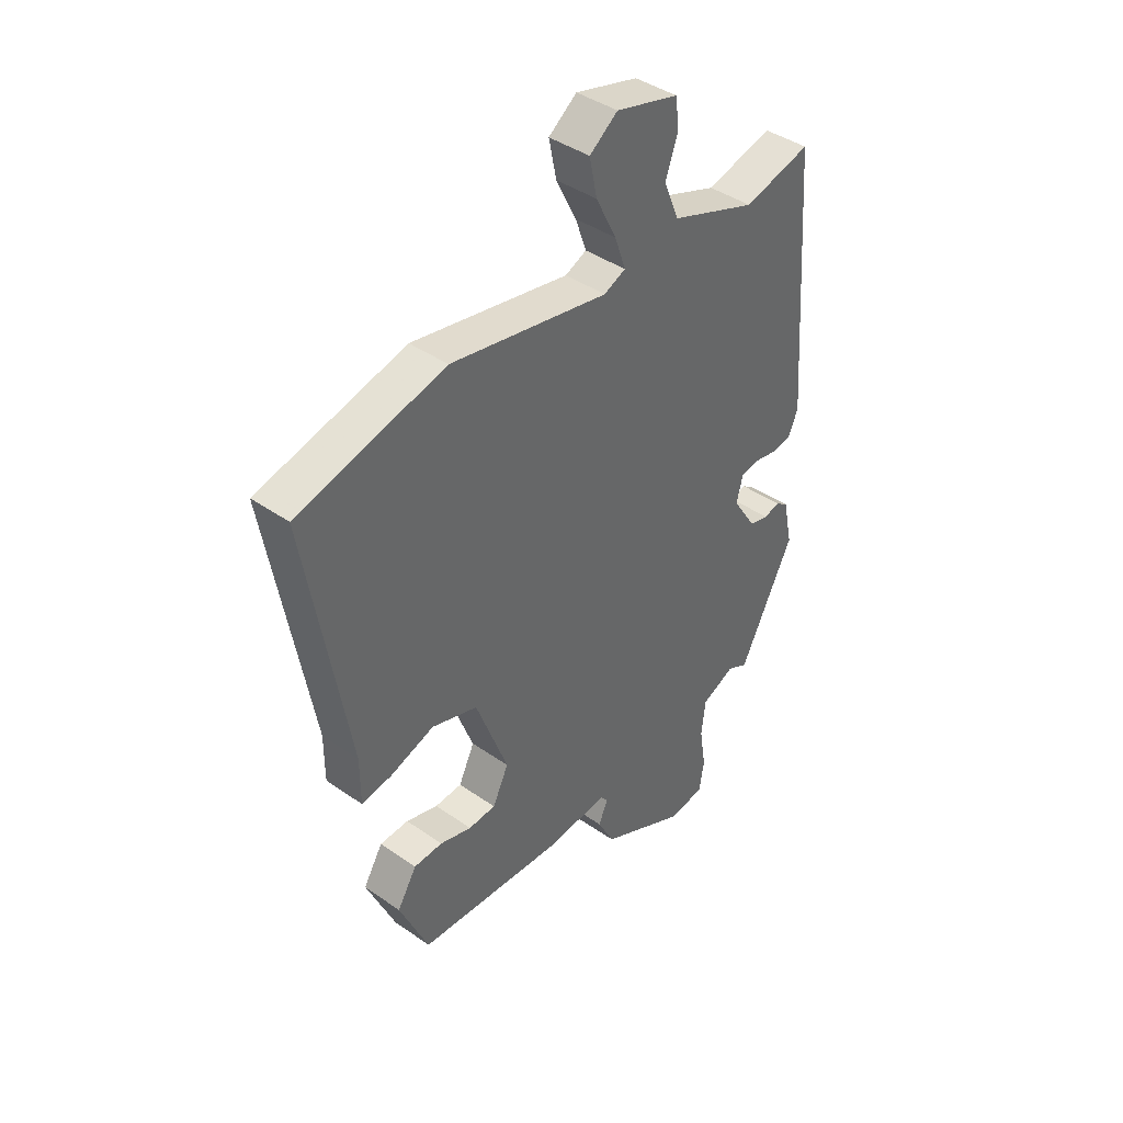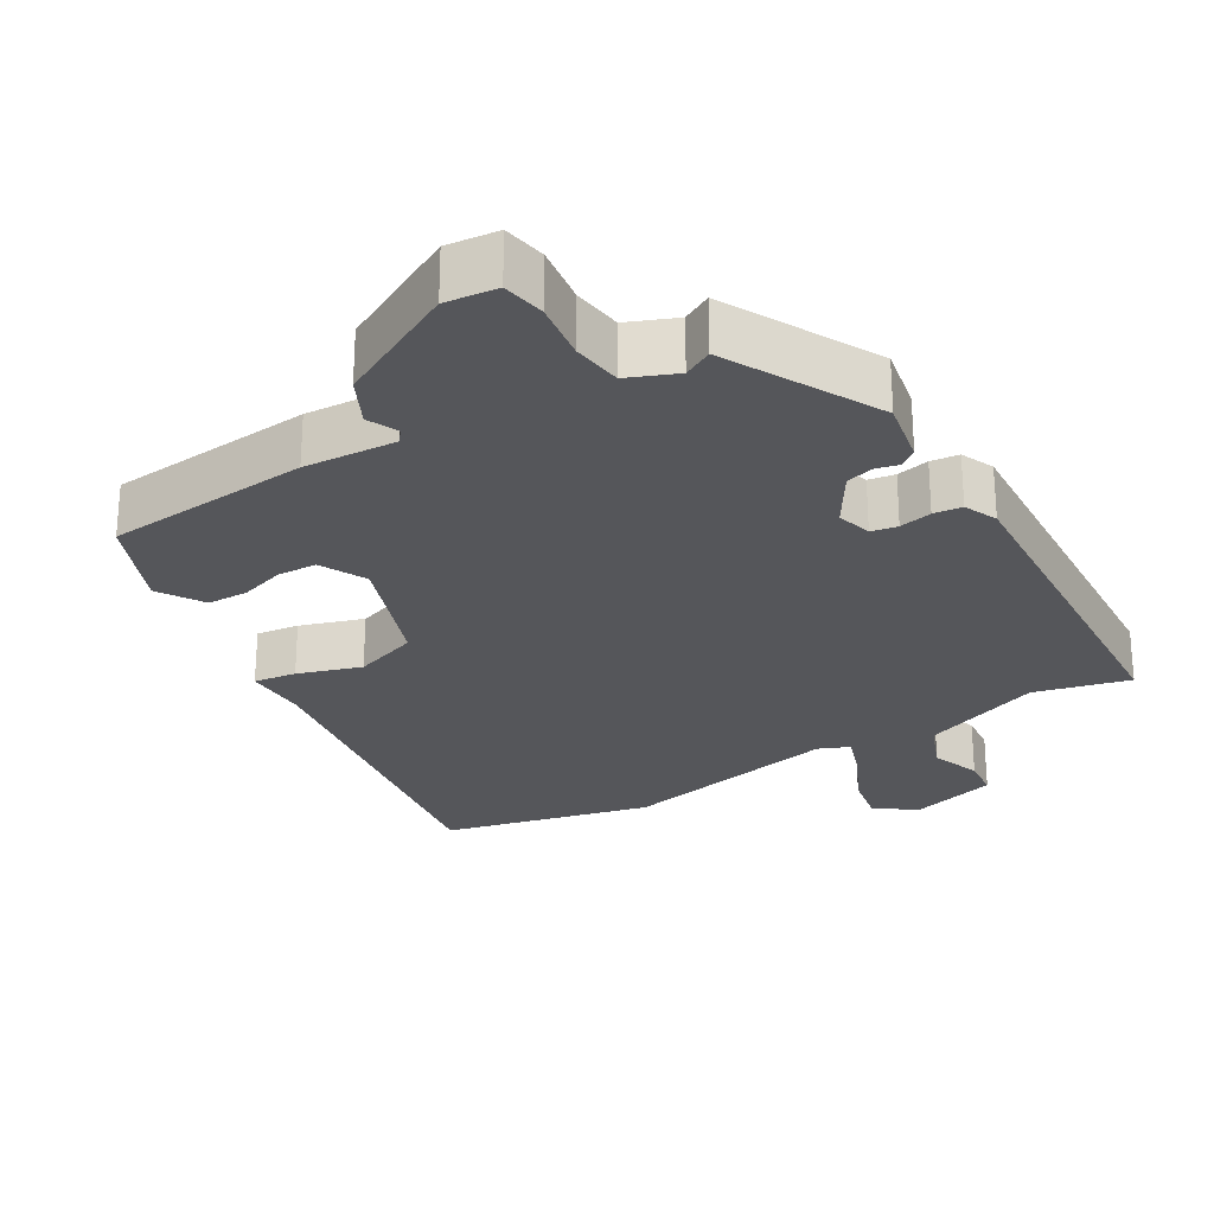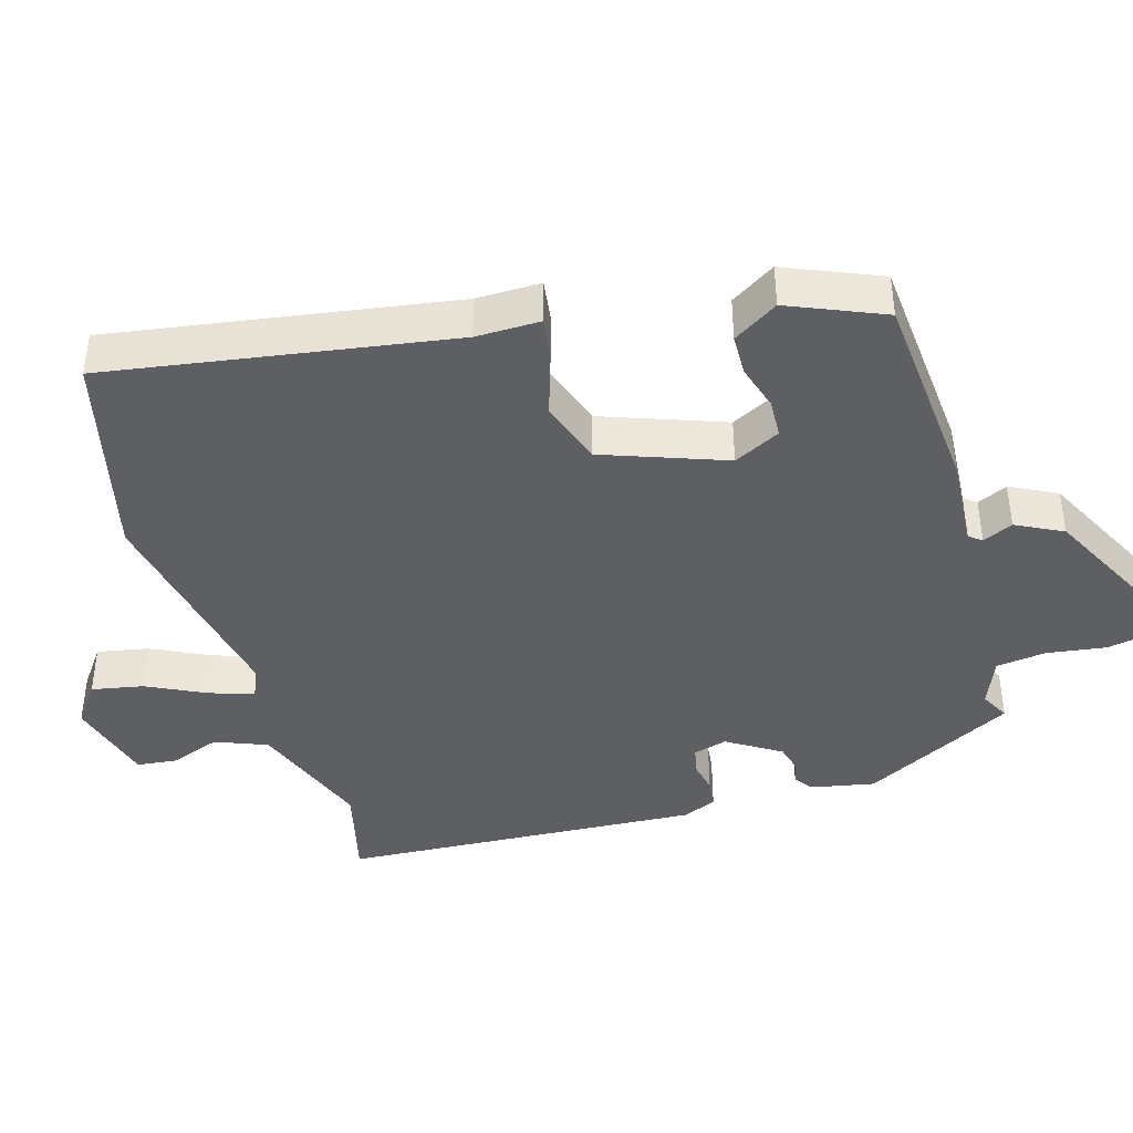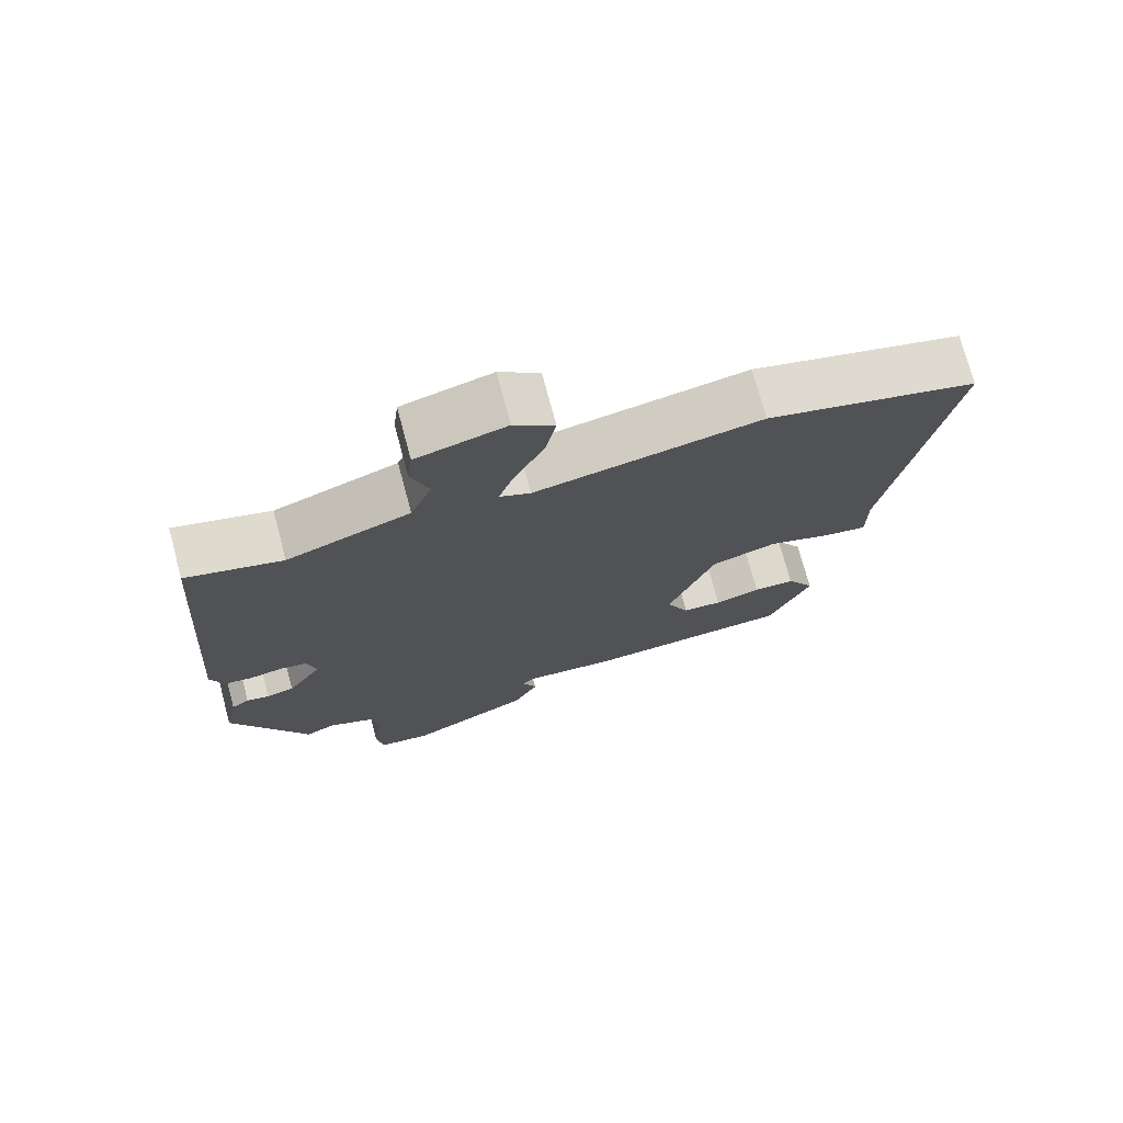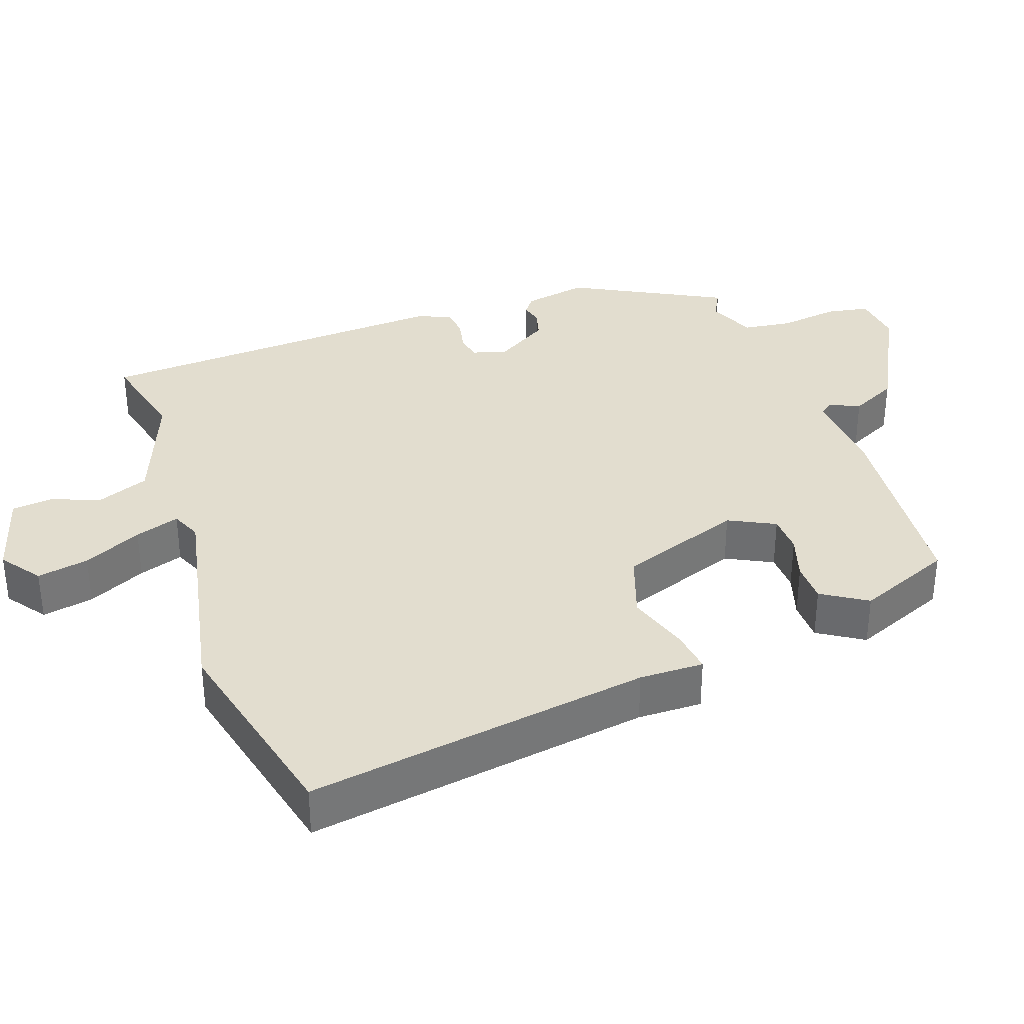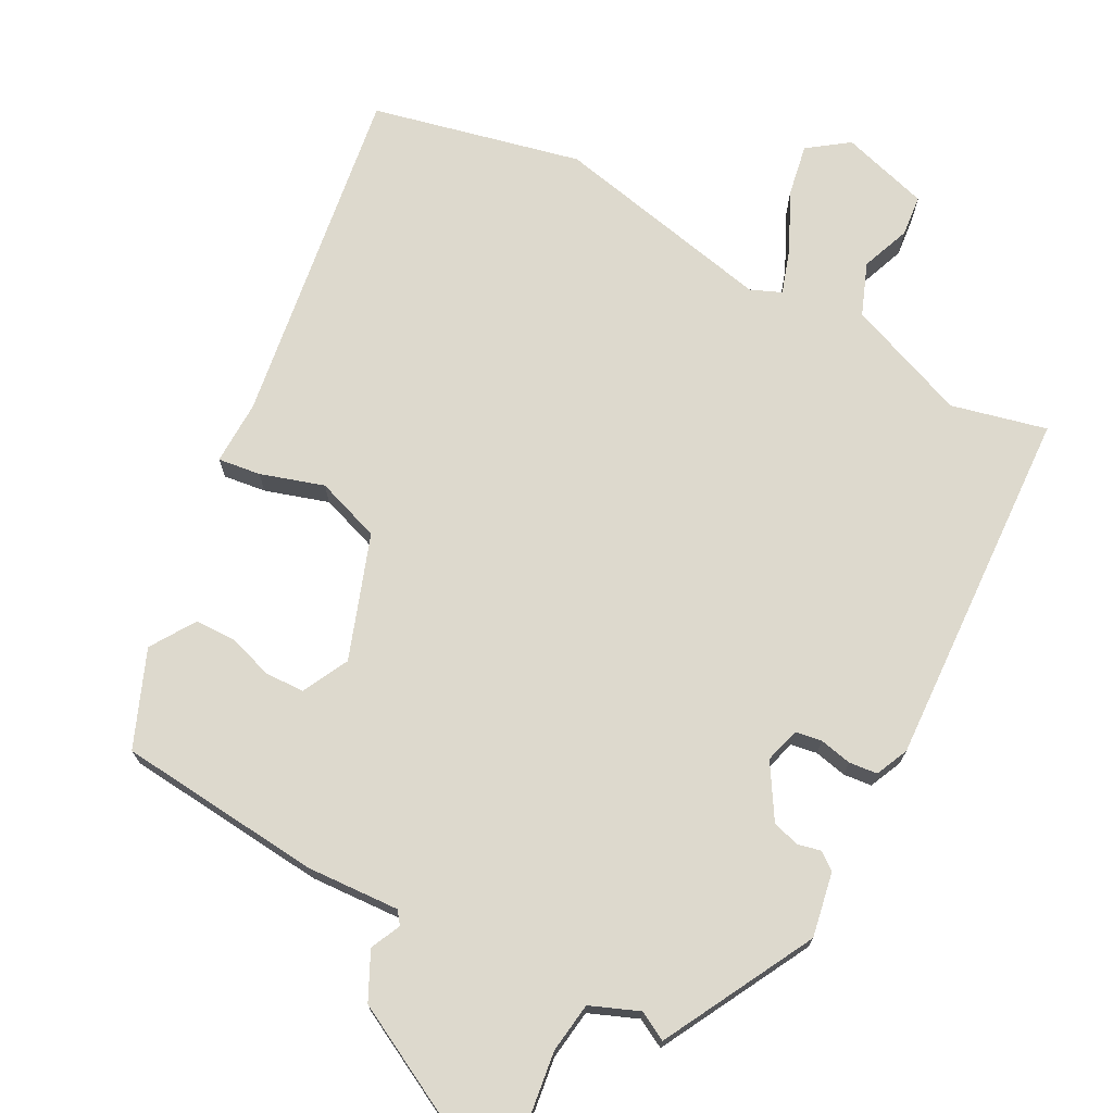
<metadata>
{"format":"obj","ext":"obj","renderer":"f3d","projection":"perspective","resolution":1024,"background":"white","views":[{"elev":41.4,"azim":130.3,"up":"+Z"},{"elev":-26.1,"azim":-148.3,"up":"+Y"},{"elev":-41.9,"azim":107.0,"up":"+Y"},{"elev":73.6,"azim":-15.0,"up":"+Z"},{"elev":34.8,"azim":71.5,"up":"+Y"},{"elev":71.9,"azim":-150.8,"up":"+Y"}]}
</metadata>
<code>
v -0.381 0.07 -0.514
v -0.49 0.07 -0.299
v -0.471 0.07 -0.208
v -0.446 0.07 -0.19
v -0.414 0.07 -0.198
v -0.375 0.07 -0.188
v -0.327 0.07 -0.113
v -0.34 0.07 -0.063
v -0.377 0.07 -0.056
v -0.423 0.07 -0.065
v -0.463 0.07 -0.06
v -0.483 0.07 -0.013
v -0.446 0.07 0.498
v -0.312 0.07 0.463
v -0.14 0.07 0.526
v -0.11 0.07 0.599
v -0.135 0.07 0.669
v -0.128 0.07 0.727
v -0.003 0.07 0.761
v 0.053 0.07 0.719
v 0.038 0.07 0.646
v -0.003 0.07 0.564
v -0.025 0.07 0.501
v 0.018 0.07 0.482
v 0.333 0.07 0.542
v 0.627 0.07 0.468
v 0.544 0.07 -0.017
v 0.544 0.07 -0.108
v 0.484 0.07 -0.099
v 0.395 0.07 -0.069
v 0.303 0.07 -0.099
v 0.238 0.07 -0.272
v 0.27 0.07 -0.338
v 0.325 0.07 -0.341
v 0.389 0.07 -0.322
v 0.447 0.07 -0.324
v 0.486 0.07 -0.388
v 0.428 0.07 -0.522
v 0.138 0.07 -0.543
v 0.007 0.07 -0.533
v -0.007 0.07 -0.551
v 0.012 0.07 -0.594
v -0.022 0.07 -0.66
v -0.194 0.07 -0.746
v -0.267 0.07 -0.737
v -0.277 0.07 -0.676
v -0.264 0.07 -0.593
v -0.272 0.07 -0.522
v -0.34 0.07 -0.493
v -0.381 0 -0.514
v -0.49 0 -0.299
v -0.471 0 -0.208
v -0.446 0 -0.19
v -0.414 0 -0.198
v -0.375 0 -0.188
v -0.327 0 -0.113
v -0.34 0 -0.063
v -0.377 0 -0.056
v -0.423 0 -0.065
v -0.463 0 -0.06
v -0.483 0 -0.013
v -0.446 0 0.498
v -0.312 0 0.463
v -0.14 0 0.526
v -0.11 0 0.599
v -0.135 0 0.669
v -0.128 0 0.727
v -0.003 0 0.761
v 0.053 0 0.719
v 0.038 0 0.646
v -0.003 0 0.564
v -0.025 0 0.501
v 0.018 0 0.482
v 0.333 0 0.542
v 0.627 0 0.468
v 0.544 0 -0.017
v 0.544 0 -0.108
v 0.484 0 -0.099
v 0.395 0 -0.069
v 0.303 0 -0.099
v 0.238 0 -0.272
v 0.27 0 -0.338
v 0.325 0 -0.341
v 0.389 0 -0.322
v 0.447 0 -0.324
v 0.486 0 -0.388
v 0.428 0 -0.522
v 0.138 0 -0.543
v 0.007 0 -0.533
v -0.007 0 -0.551
v 0.012 0 -0.594
v -0.022 0 -0.66
v -0.194 0 -0.746
v -0.267 0 -0.737
v -0.277 0 -0.676
v -0.264 0 -0.593
v -0.272 0 -0.522
v -0.34 0 -0.493
f 45 46 47
f 44 45 47
f 43 44 47
f 42 43 47
f 41 42 47
f 40 41 47 48
f 38 39 40
f 37 38 40
f 36 37 40
f 35 36 40
f 34 35 40
f 40 48 49
f 34 40 49
f 33 34 49
f 27 28 29 30
f 27 30 31
f 26 27 31
f 25 26 31
f 24 25 31
f 23 24 31 32
f 20 21 22
f 19 20 22
f 18 19 22
f 17 18 22
f 16 17 22
f 15 16 22 23
f 14 15 23 32
f 12 13 14
f 11 12 14
f 10 11 14
f 9 10 14
f 8 9 14
f 14 32 33
f 8 14 33
f 7 8 33
f 3 4 5
f 2 3 5
f 1 2 5
f 49 1 5
f 49 5 6
f 6 7 33 49
f 96 95 94
f 96 94 93
f 96 93 92
f 96 92 91
f 96 91 90
f 97 96 90 89
f 89 88 87
f 89 87 86
f 89 86 85
f 89 85 84
f 89 84 83
f 98 97 89
f 98 89 83
f 98 83 82
f 79 78 77 76
f 80 79 76
f 80 76 75
f 80 75 74
f 80 74 73
f 81 80 73 72
f 71 70 69
f 71 69 68
f 71 68 67
f 71 67 66
f 71 66 65
f 72 71 65 64
f 81 72 64 63
f 63 62 61
f 63 61 60
f 63 60 59
f 63 59 58
f 63 58 57
f 82 81 63
f 82 63 57
f 82 57 56
f 54 53 52
f 54 52 51
f 54 51 50
f 54 50 98
f 55 54 98
f 98 82 56 55
f 1 50 51 2
f 2 51 52 3
f 3 52 53 4
f 4 53 54 5
f 5 54 55 6
f 6 55 56 7
f 7 56 57 8
f 8 57 58 9
f 9 58 59 10
f 10 59 60 11
f 11 60 61 12
f 12 61 62 13
f 13 62 63 14
f 14 63 64 15
f 15 64 65 16
f 16 65 66 17
f 17 66 67 18
f 18 67 68 19
f 19 68 69 20
f 20 69 70 21
f 21 70 71 22
f 22 71 72 23
f 23 72 73 24
f 24 73 74 25
f 25 74 75 26
f 26 75 76 27
f 27 76 77 28
f 28 77 78 29
f 29 78 79 30
f 30 79 80 31
f 31 80 81 32
f 32 81 82 33
f 33 82 83 34
f 34 83 84 35
f 35 84 85 36
f 36 85 86 37
f 37 86 87 38
f 38 87 88 39
f 39 88 89 40
f 40 89 90 41
f 41 90 91 42
f 42 91 92 43
f 43 92 93 44
f 44 93 94 45
f 45 94 95 46
f 46 95 96 47
f 47 96 97 48
f 48 97 98 49
f 49 98 50 1

</code>
